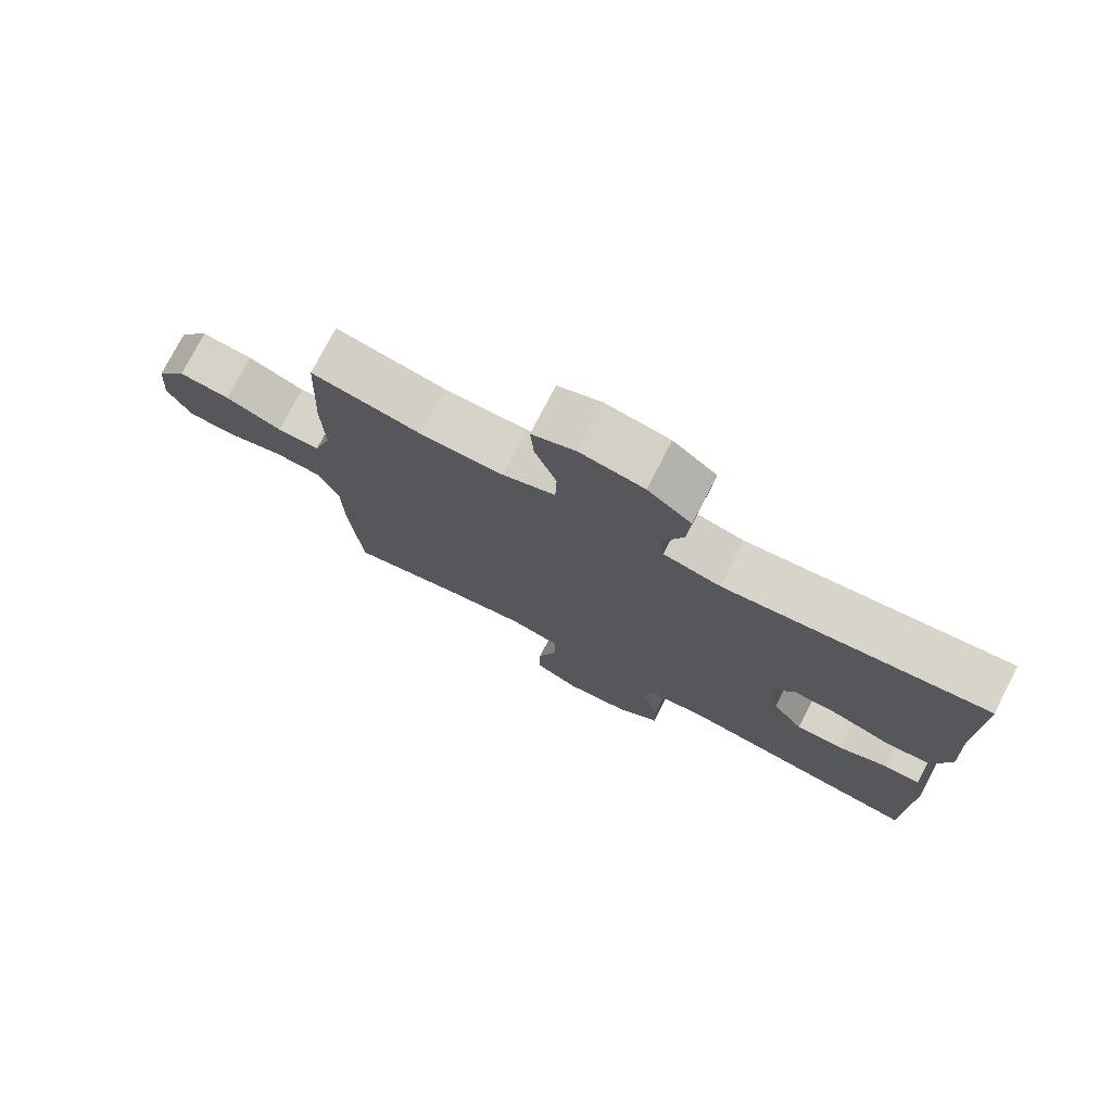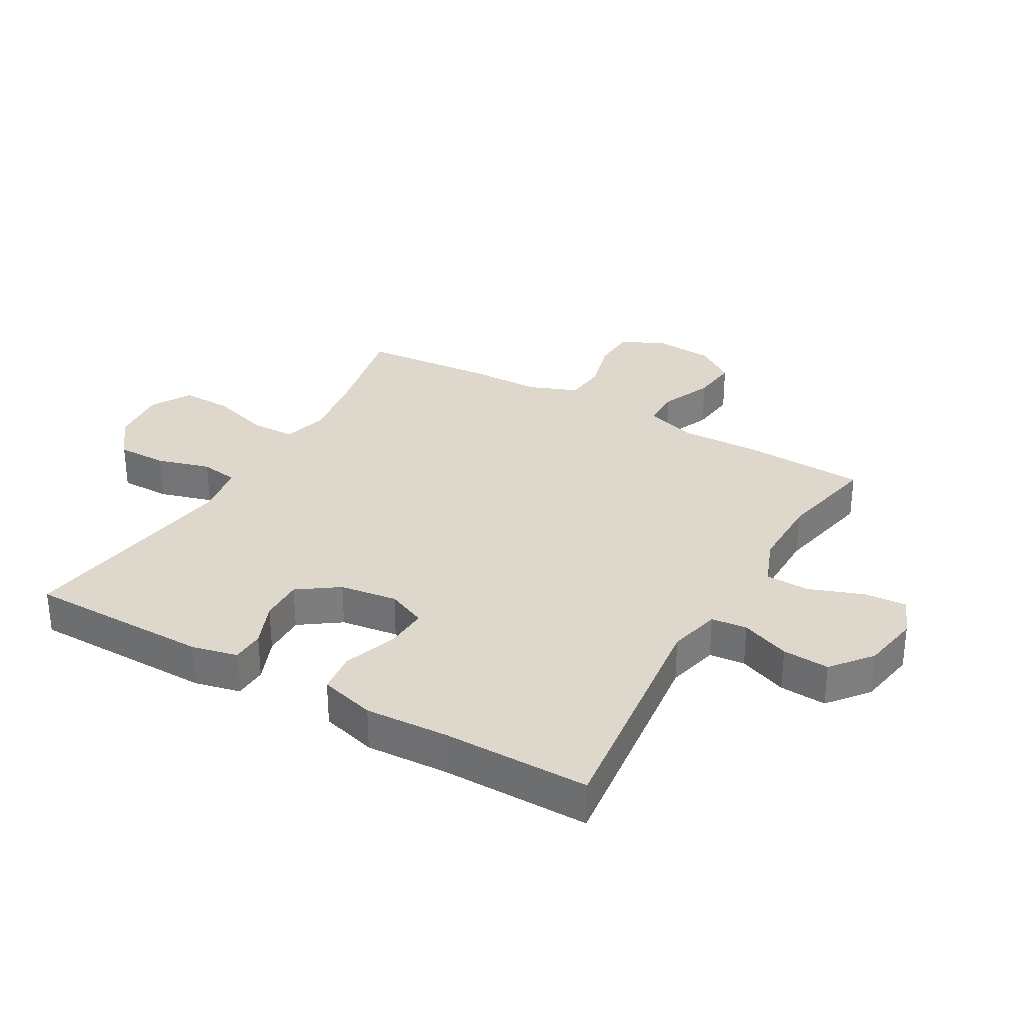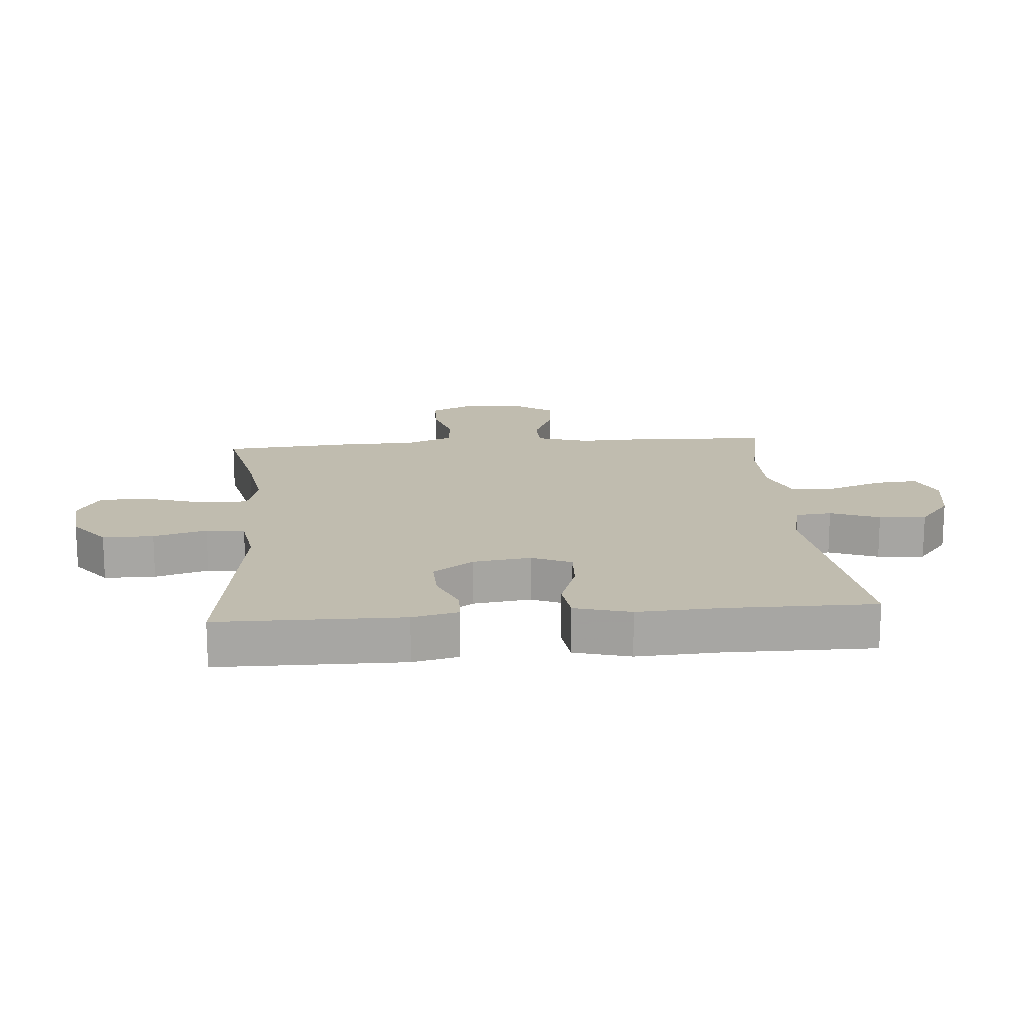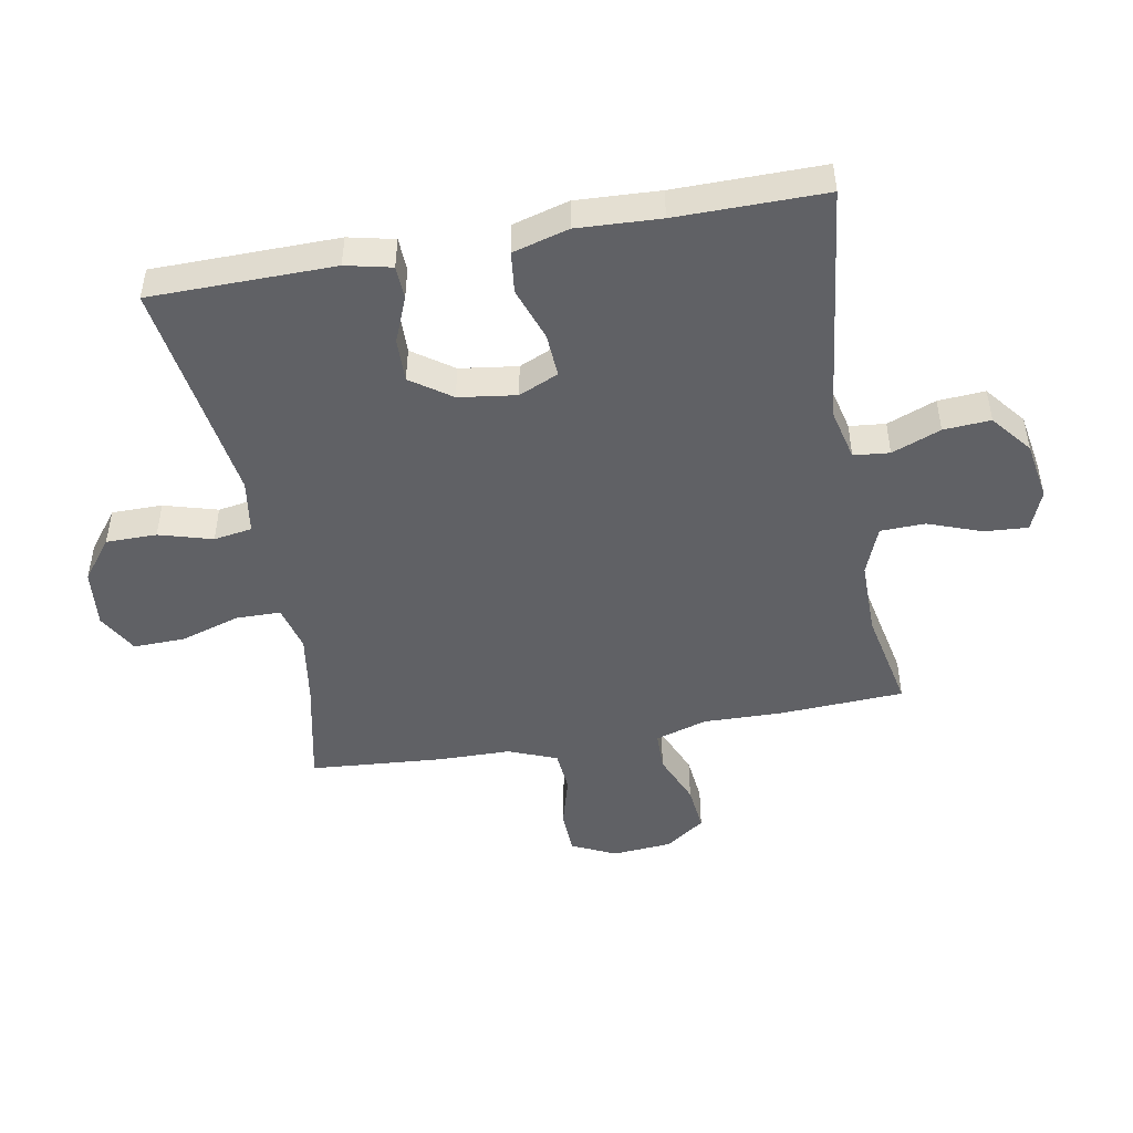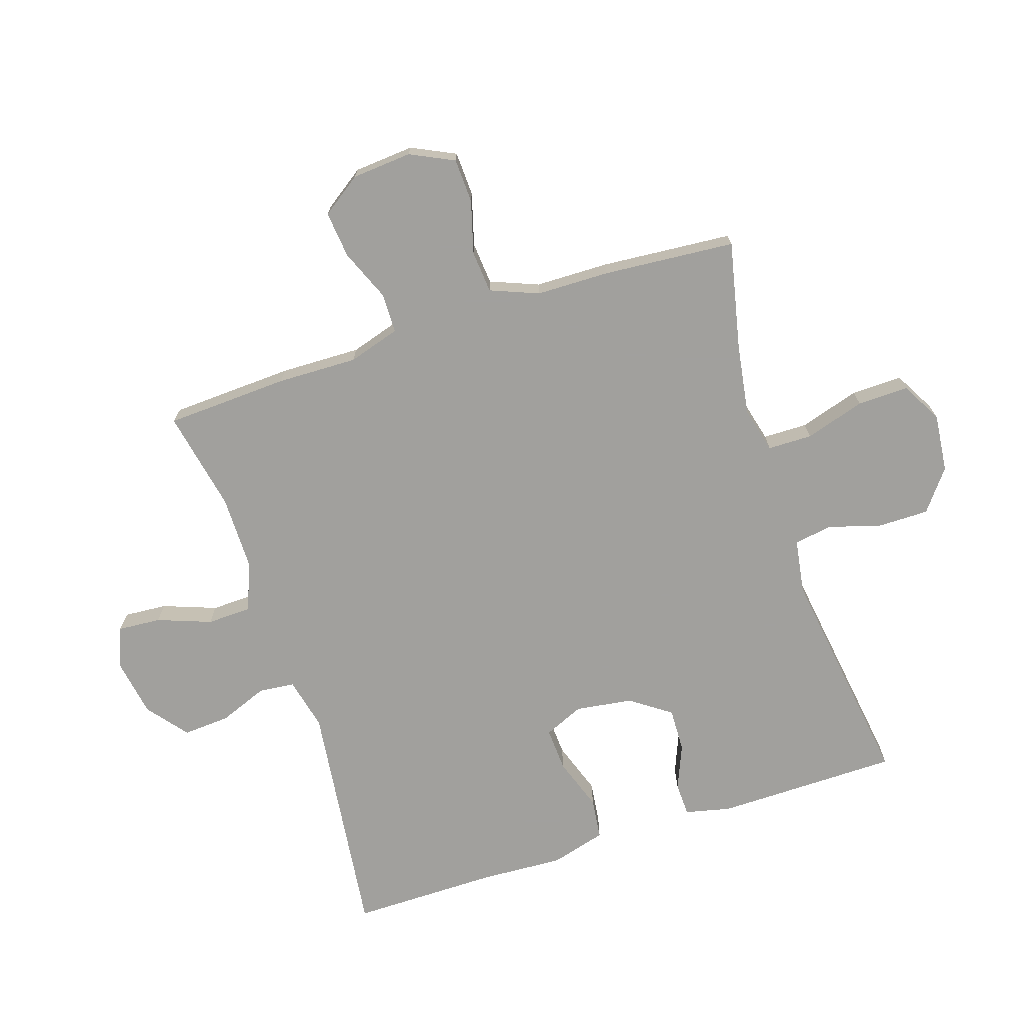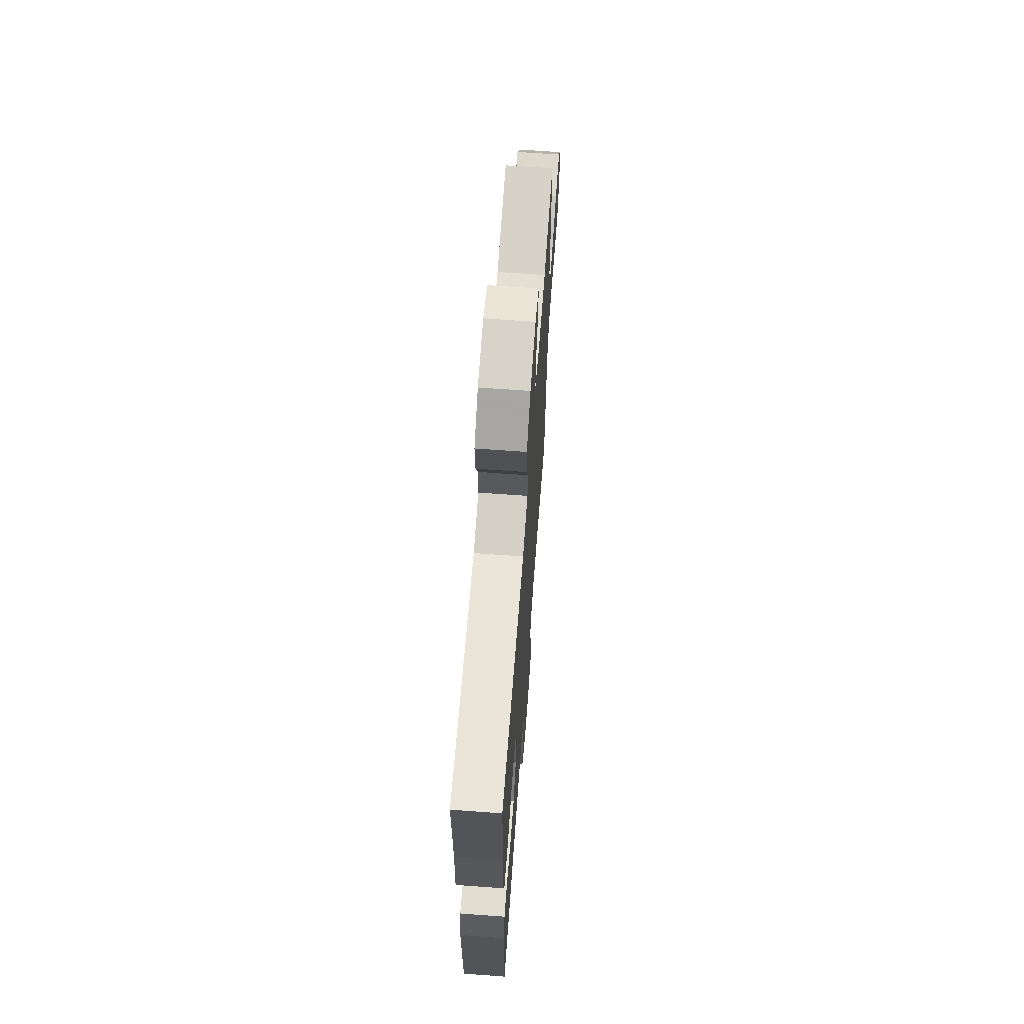
<metadata>
{"format":"obj","ext":"obj","renderer":"f3d","projection":"perspective","resolution":1024,"background":"white","views":[{"elev":76.3,"azim":-152.7,"up":"+Z"},{"elev":31.3,"azim":-60.1,"up":"+Y"},{"elev":16.3,"azim":-94.7,"up":"+Y"},{"elev":-47.7,"azim":-79.6,"up":"+Y"},{"elev":-71.7,"azim":108.0,"up":"+Y"},{"elev":66.6,"azim":-85.8,"up":"+Z"}]}
</metadata>
<code>
v 0.5 0.07 -0.5
v 0.325 0.07 -0.462
v 0.21 0.07 -0.444
v 0.136 0.07 -0.463
v 0.135 0.07 -0.535
v 0.165 0.07 -0.632
v 0.167 0.07 -0.715
v 0.101 0.07 -0.752
v 0.006 0.07 -0.742
v -0.06 0.07 -0.691
v -0.06 0.07 -0.609
v -0.035 0.07 -0.523
v -0.045 0.07 -0.461
v -0.133 0.07 -0.447
v -0.5 0.07 -0.5
v -0.503 0.07 -0.203
v -0.486 0.07 -0.129
v -0.432 0.07 -0.127
v -0.359 0.07 -0.157
v -0.288 0.07 -0.159
v -0.242 0.07 -0.094
v -0.229 0.07 -0.001
v -0.257 0.07 0.063
v -0.328 0.07 0.059
v -0.414 0.07 0.029
v -0.481 0.07 0.037
v -0.506 0.07 0.127
v -0.499 0.07 0.261
v -0.5 0.07 0.5
v -0.11 0.07 0.452
v -0.025 0.07 0.472
v -0.019 0.07 0.53
v -0.05 0.07 0.609
v -0.055 0.07 0.685
v 0.01 0.07 0.737
v 0.105 0.07 0.753
v 0.17 0.07 0.727
v 0.165 0.07 0.657
v 0.133 0.07 0.57
v 0.135 0.07 0.498
v 0.214 0.07 0.467
v 0.336 0.07 0.467
v 0.5 0.07 0.5
v 0.51 0.07 0.3
v 0.507 0.07 0.17
v 0.533 0.07 0.086
v 0.597 0.07 0.085
v 0.681 0.07 0.12
v 0.757 0.07 0.128
v 0.802 0.07 0.064
v 0.81 0.07 -0.033
v 0.776 0.07 -0.104
v 0.704 0.07 -0.107
v 0.619 0.07 -0.083
v 0.55 0.07 -0.089
v 0.519 0.07 -0.167
v 0.517 0.07 -0.286
v 0.5 0 -0.5
v 0.325 0 -0.462
v 0.21 0 -0.444
v 0.136 0 -0.463
v 0.135 0 -0.535
v 0.165 0 -0.632
v 0.167 0 -0.715
v 0.101 0 -0.752
v 0.006 0 -0.742
v -0.06 0 -0.691
v -0.06 0 -0.609
v -0.035 0 -0.523
v -0.045 0 -0.461
v -0.133 0 -0.447
v -0.5 0 -0.5
v -0.503 0 -0.203
v -0.486 0 -0.129
v -0.432 0 -0.127
v -0.359 0 -0.157
v -0.288 0 -0.159
v -0.242 0 -0.094
v -0.229 0 -0.001
v -0.257 0 0.063
v -0.328 0 0.059
v -0.414 0 0.029
v -0.481 0 0.037
v -0.506 0 0.127
v -0.499 0 0.261
v -0.5 0 0.5
v -0.11 0 0.452
v -0.025 0 0.472
v -0.019 0 0.53
v -0.05 0 0.609
v -0.055 0 0.685
v 0.01 0 0.737
v 0.105 0 0.753
v 0.17 0 0.727
v 0.165 0 0.657
v 0.133 0 0.57
v 0.135 0 0.498
v 0.214 0 0.467
v 0.336 0 0.467
v 0.5 0 0.5
v 0.51 0 0.3
v 0.507 0 0.17
v 0.533 0 0.086
v 0.597 0 0.085
v 0.681 0 0.12
v 0.757 0 0.128
v 0.802 0 0.064
v 0.81 0 -0.033
v 0.776 0 -0.104
v 0.704 0 -0.107
v 0.619 0 -0.083
v 0.55 0 -0.089
v 0.519 0 -0.167
v 0.517 0 -0.286
f 56 57 1 2
f 55 56 2 3
f 51 52 53 54
f 51 54 55
f 50 51 55
f 47 48 49 50
f 46 47 50 55
f 45 46 55 3
f 42 43 44 45
f 41 42 45 3
f 36 37 38 39
f 36 39 40
f 35 36 40
f 32 33 34 35
f 31 32 35 40
f 30 31 40 41
f 28 29 30
f 24 25 26 27
f 23 24 27 28
f 16 17 18 19
f 14 15 16 19
f 13 14 19 20
f 9 10 11 12
f 9 12 13
f 8 9 13
f 5 6 7 8
f 4 5 8 13
f 23 28 30 41
f 22 23 41 3
f 21 22 3 4
f 4 13 20 21
f 59 58 114 113
f 60 59 113 112
f 111 110 109 108
f 112 111 108
f 112 108 107
f 107 106 105 104
f 112 107 104 103
f 60 112 103 102
f 102 101 100 99
f 60 102 99 98
f 96 95 94 93
f 97 96 93
f 97 93 92
f 92 91 90 89
f 97 92 89 88
f 98 97 88 87
f 87 86 85
f 84 83 82 81
f 85 84 81 80
f 76 75 74 73
f 76 73 72 71
f 77 76 71 70
f 69 68 67 66
f 70 69 66
f 70 66 65
f 65 64 63 62
f 70 65 62 61
f 98 87 85 80
f 60 98 80 79
f 61 60 79 78
f 78 77 70 61
f 1 58 59 2
f 2 59 60 3
f 3 60 61 4
f 4 61 62 5
f 5 62 63 6
f 6 63 64 7
f 7 64 65 8
f 8 65 66 9
f 9 66 67 10
f 10 67 68 11
f 11 68 69 12
f 12 69 70 13
f 13 70 71 14
f 14 71 72 15
f 15 72 73 16
f 16 73 74 17
f 17 74 75 18
f 18 75 76 19
f 19 76 77 20
f 20 77 78 21
f 21 78 79 22
f 22 79 80 23
f 23 80 81 24
f 24 81 82 25
f 25 82 83 26
f 26 83 84 27
f 27 84 85 28
f 28 85 86 29
f 29 86 87 30
f 30 87 88 31
f 31 88 89 32
f 32 89 90 33
f 33 90 91 34
f 34 91 92 35
f 35 92 93 36
f 36 93 94 37
f 37 94 95 38
f 38 95 96 39
f 39 96 97 40
f 40 97 98 41
f 41 98 99 42
f 42 99 100 43
f 43 100 101 44
f 44 101 102 45
f 45 102 103 46
f 46 103 104 47
f 47 104 105 48
f 48 105 106 49
f 49 106 107 50
f 50 107 108 51
f 51 108 109 52
f 52 109 110 53
f 53 110 111 54
f 54 111 112 55
f 55 112 113 56
f 56 113 114 57
f 57 114 58 1

</code>
